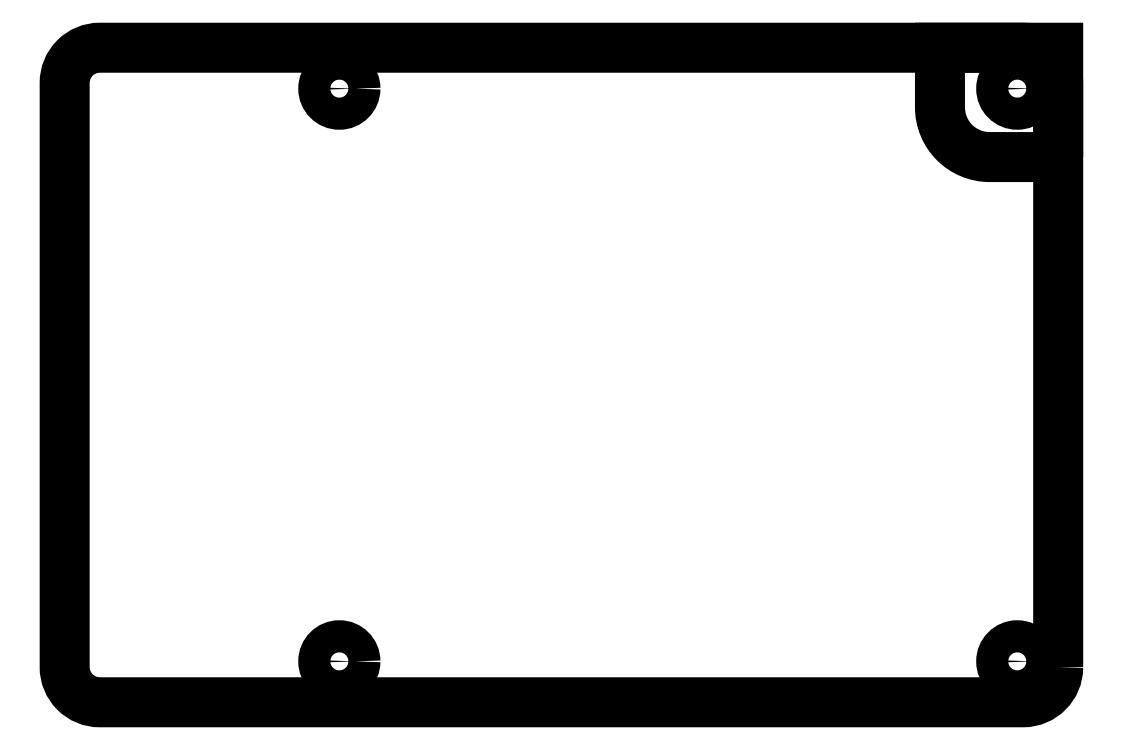
<metadata>
{"format":"dxf","ext":"dxf","renderer":"ezdxf+matplotlib","layout":"modelspace","background":"white","min_lineweight":24,"dpi":150}
</metadata>
<code>
0
SECTION
2
ENTITIES
0
LWPOLYLINE
8
0
90
8
70
1
43
0
10
82
20
-50
10
82
20
-2.665e-14
42
0.4142
10
79
20
3
10
0
20
3
42
0.4142
10
-3
20
-1.837e-16
10
-3
20
-50
42
0.4142
10
1.837e-16
20
-53
10
79
20
-53
42
0.4142
0
CIRCLE
8
0
10
78.5
20
-0.5
30
0
40
1.375
210
0
220
-0
230
1
0
CIRCLE
8
0
10
78.5
20
-49.5
30
0
40
1.375
210
0
220
-0
230
1
0
CIRCLE
8
0
10
20.5
20
-0.5
30
0
40
1.375
210
0
220
-0
230
1
0
CIRCLE
8
0
10
20.5
20
-49.5
30
0
40
1.375
210
0
220
-0
230
1
0
LWPOLYLINE
8
0
90
5
70
1
43
0
10
82
20
-6.353
10
76.14
20
-6.353
42
-0.4142
10
71.89
20
-2.103
10
71.89
20
3
10
82
20
3
0
ENDSEC
0
EOF

</code>
